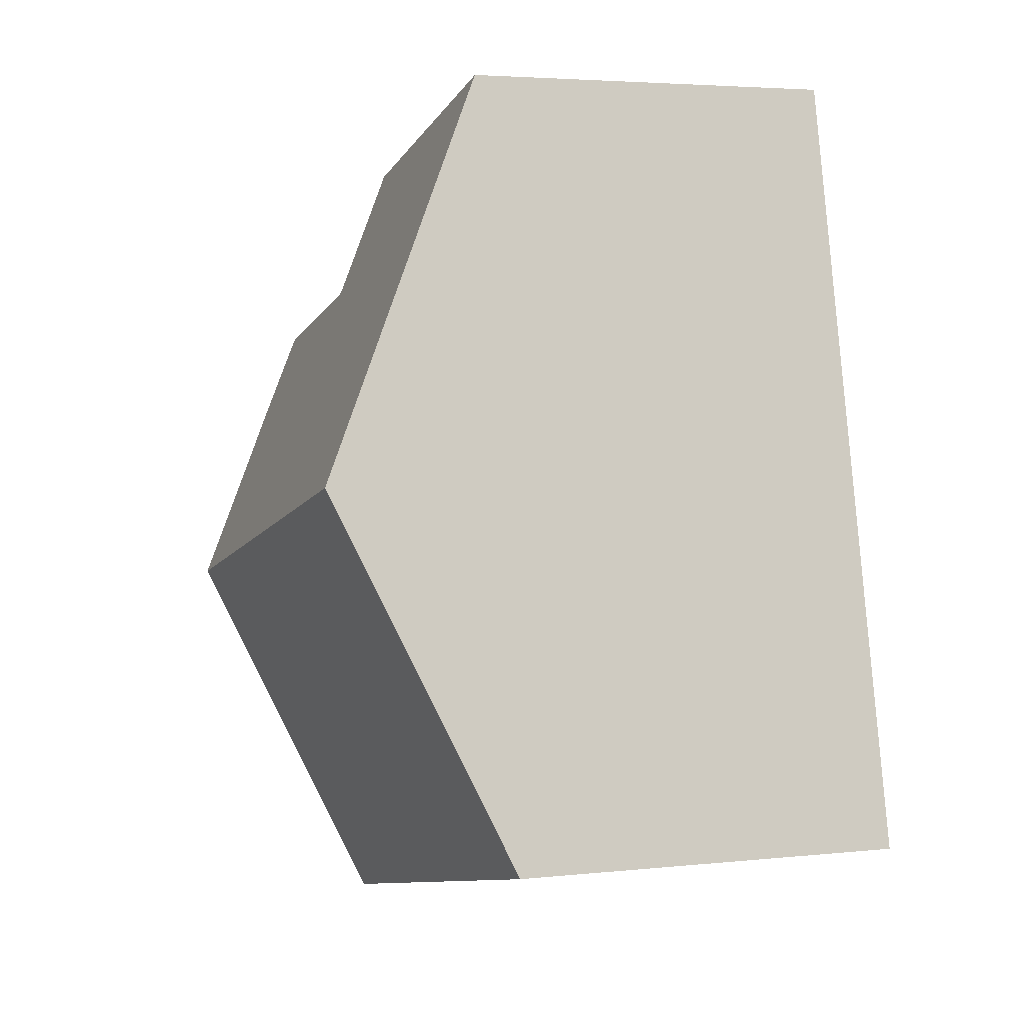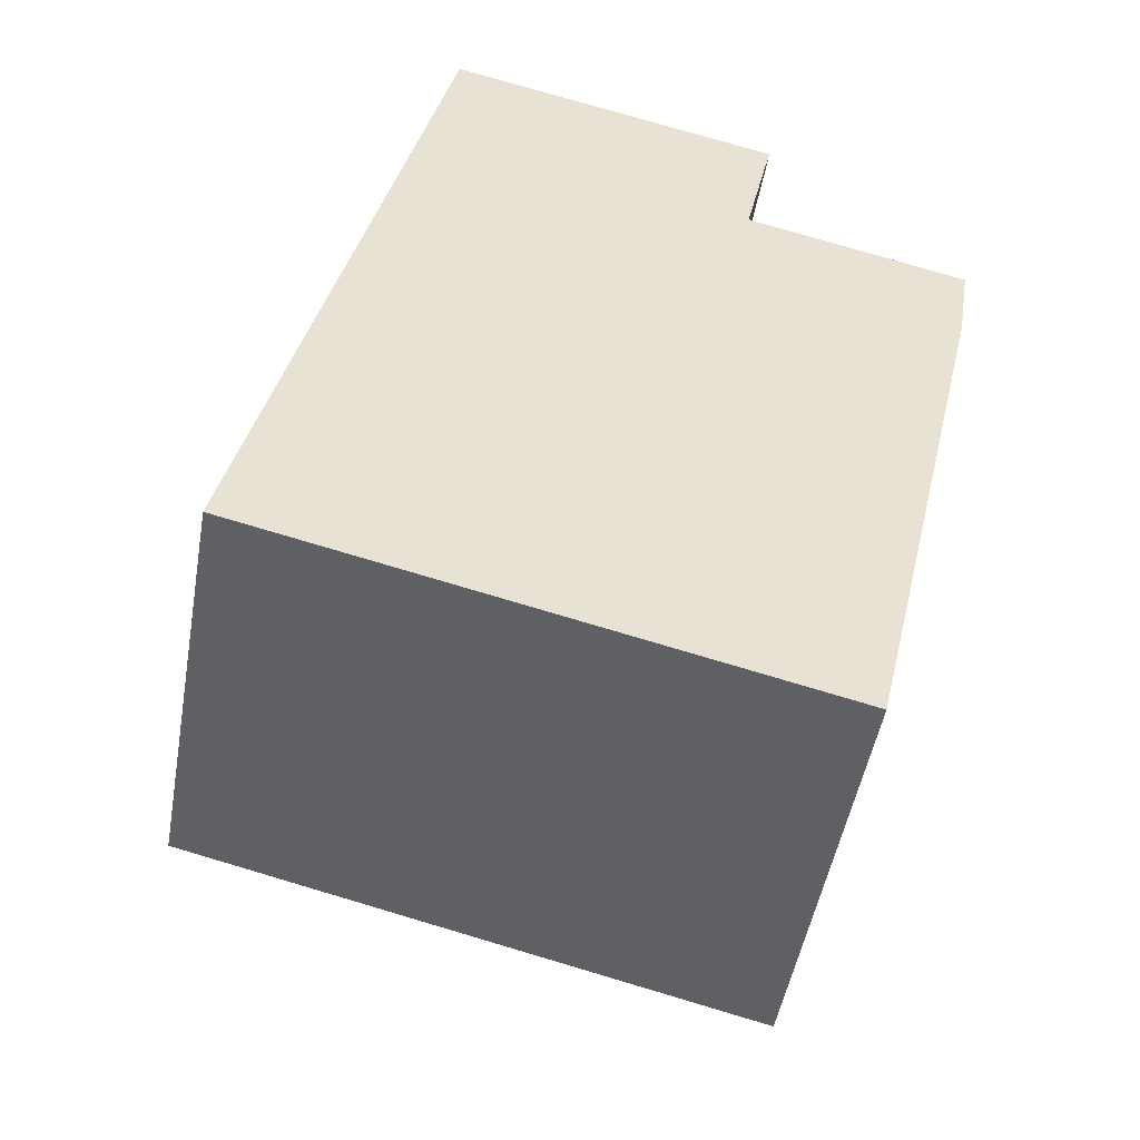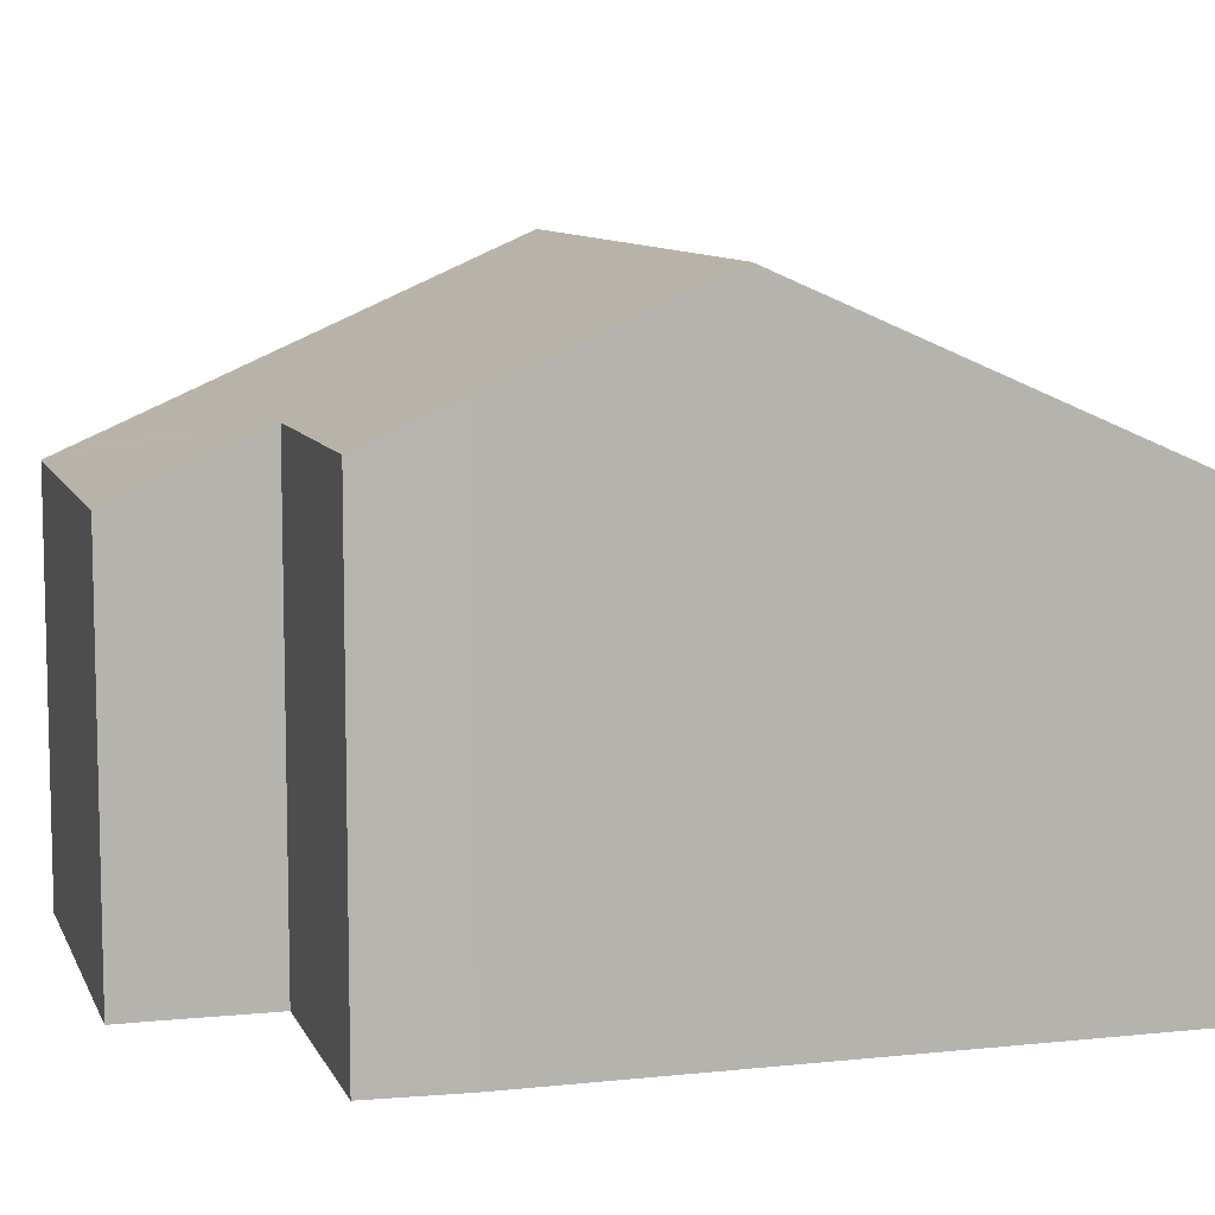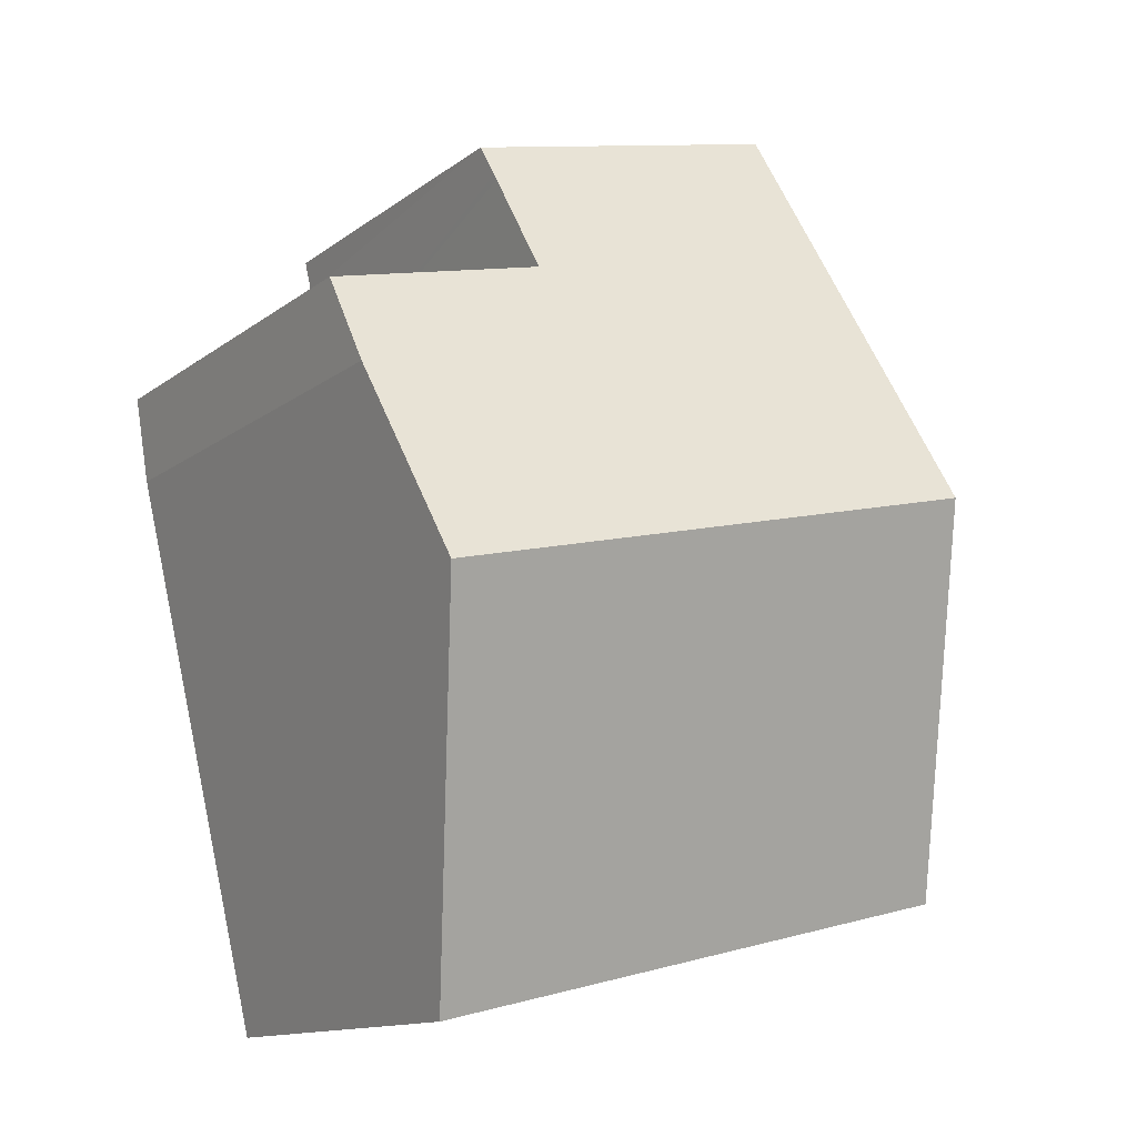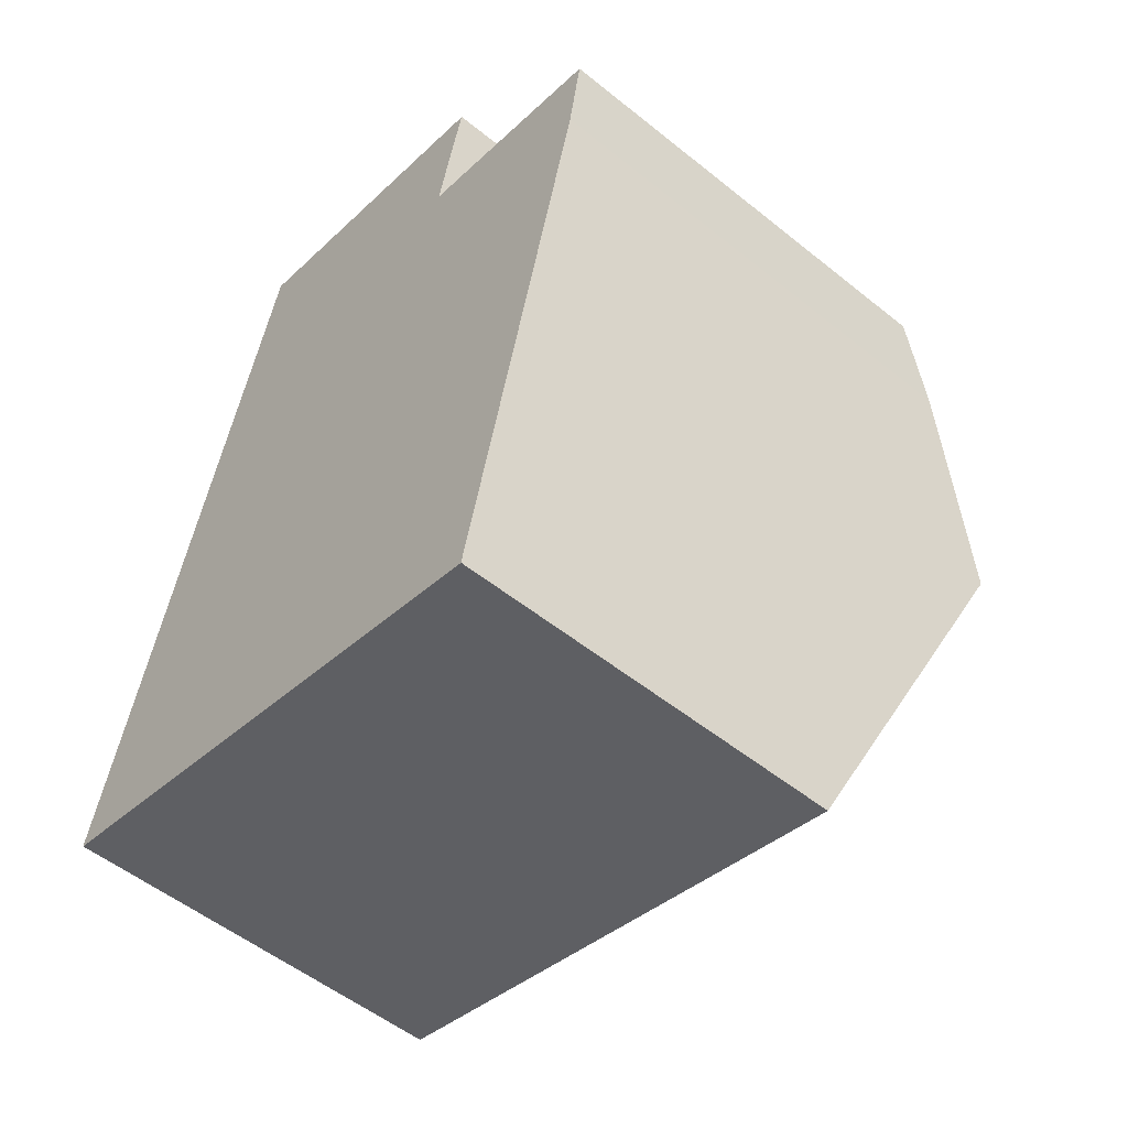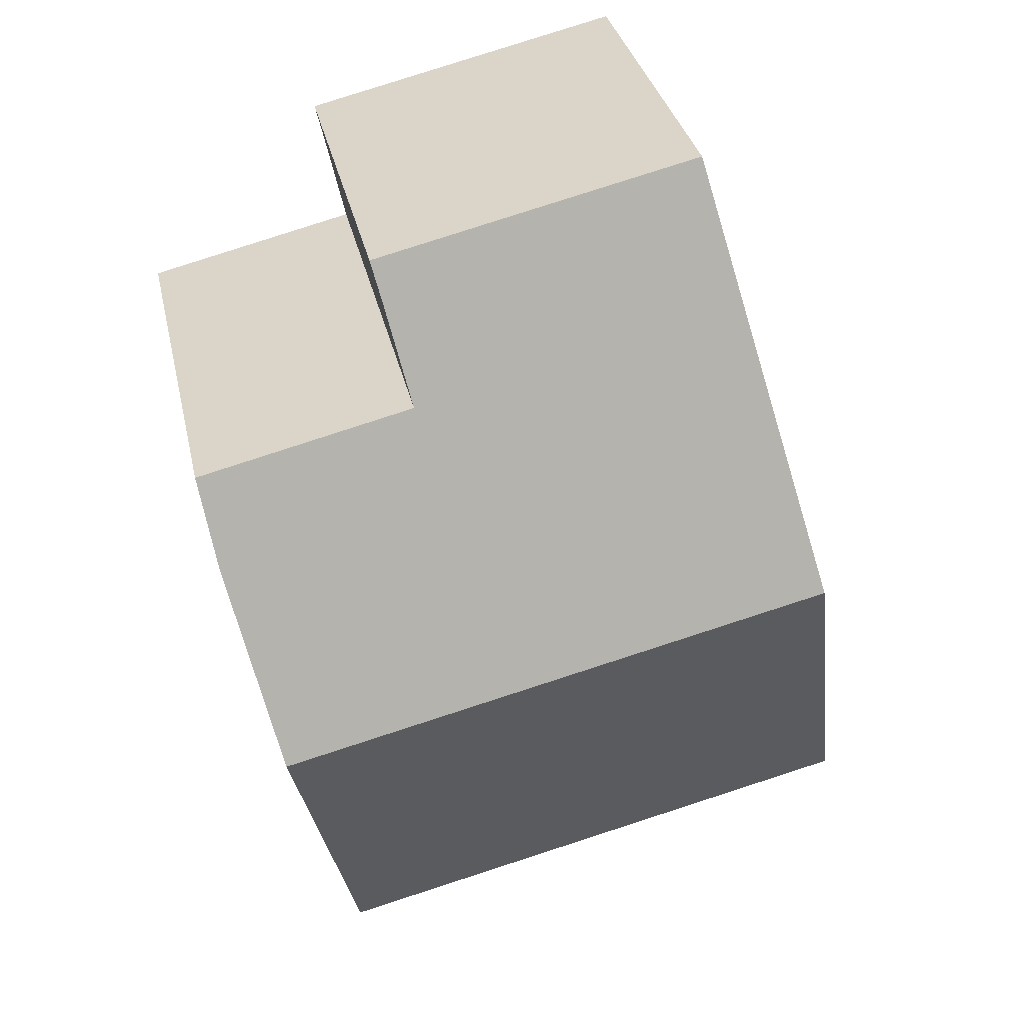
<metadata>
{"format":"obj","ext":"obj","renderer":"f3d","projection":"perspective","resolution":1024,"background":"white","views":[{"elev":4.0,"azim":-109.4,"up":"+Z"},{"elev":-49.6,"azim":-10.0,"up":"+Z"},{"elev":9.1,"azim":87.2,"up":"+Y"},{"elev":-13.1,"azim":147.9,"up":"+Z"},{"elev":-53.4,"azim":49.3,"up":"+Z"},{"elev":33.5,"azim":167.8,"up":"+Z"}]}
</metadata>
<code>
v  12.76 8.532 8.584
v  8.894 8.114 10.47
v  12.91 8.119 9.518
v  12.65 8.818 7.934
v  11.84 10.38 4.455
v  1.603 10.38 6.85
v  3.23 7.264 13.8
v  3.363 7.008 14.37
v  9.308 7.264 12.37
v  9.441 7.008 12.95
v  9.283 7.311 12.27
v  10.23 7.307 -2.395
v  0 7.307 4.474e-16
v  3.363 -8.797e-16 14.37
v  9.441 -7.927e-16 12.95
v  12.91 -5.828e-16 9.518
v  8.894 -6.41e-16 10.47
v  9.308 -7.577e-16 12.37
v  9.283 -7.513e-16 12.27
v  12.65 -4.858e-16 7.934
v  12.76 -5.256e-16 8.584
v  10.23 1.467e-16 -2.395
v  11.84 -2.728e-16 4.455
v  0 0 0
v  1.603 -4.194e-16 6.85
v  3.23 -8.448e-16 13.8
g defaultobject
f 1 2 3
f 2 1 4
f 2 4 5
f 2 5 6
f 2 6 7
f 2 7 8
f 9 8 10
f 8 9 11
f 8 11 2
f 12 6 5
f 6 12 13
f 14 10 8
f 10 14 15
f 2 16 3
f 16 2 17
f 11 17 2
f 17 11 9
f 17 9 10
f 17 10 18
f 18 10 15
f 17 18 19
f 1 20 4
f 20 1 3
f 20 3 16
f 20 16 21
f 4 12 5
f 12 4 20
f 12 20 22
f 22 20 23
f 22 13 12
f 13 22 24
f 24 6 13
f 6 24 25
f 6 25 7
f 7 25 26
f 7 26 8
f 8 26 14
f 23 24 22
f 24 23 20
f 24 20 21
f 24 21 16
f 24 16 17
f 24 17 19
f 24 19 18
f 24 18 15
f 24 15 26
f 26 15 14
f 24 26 25

</code>
